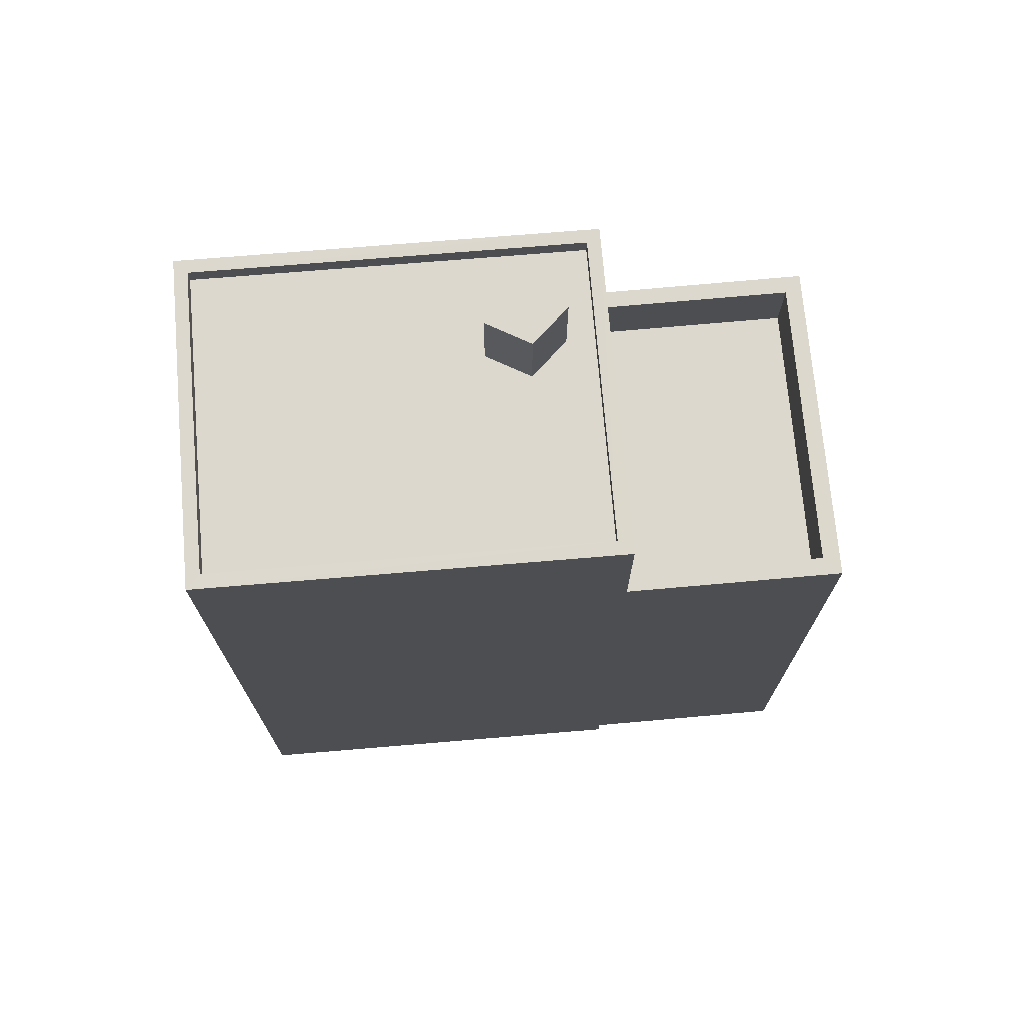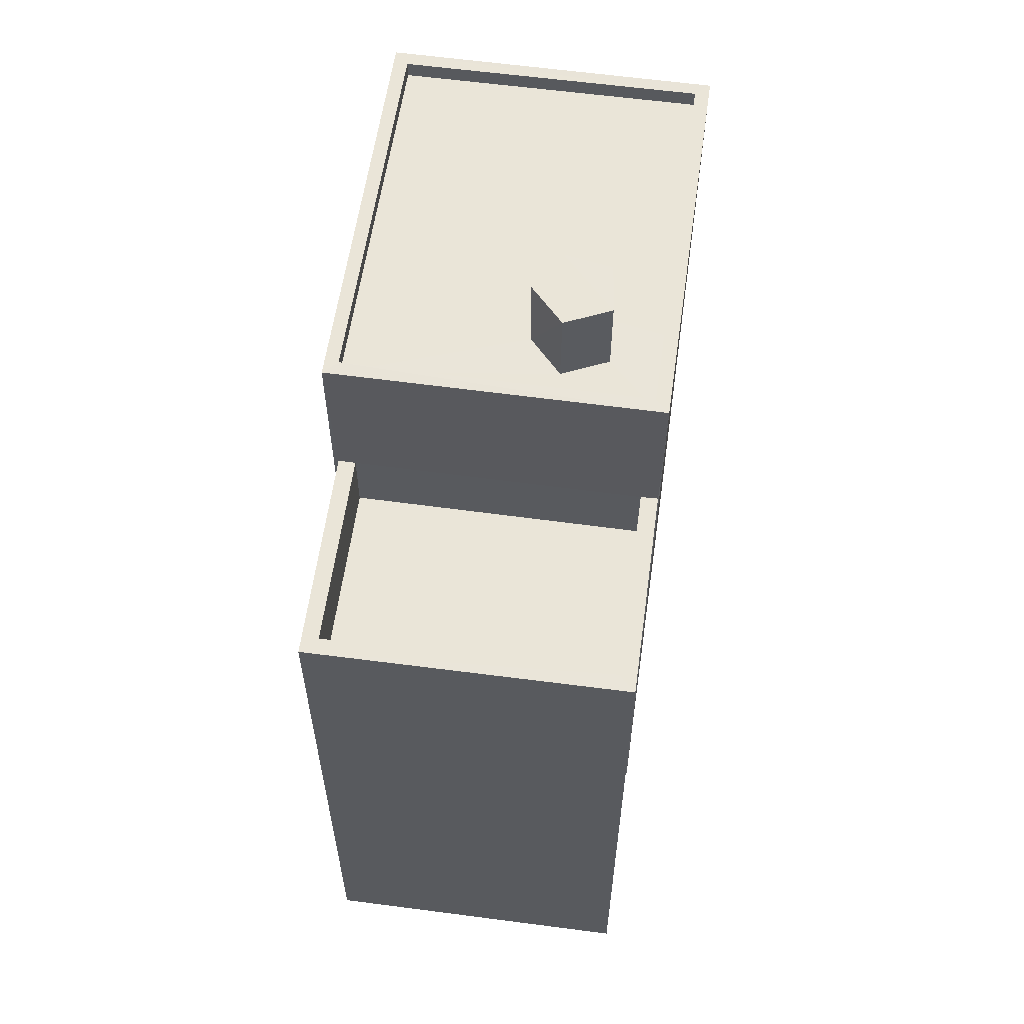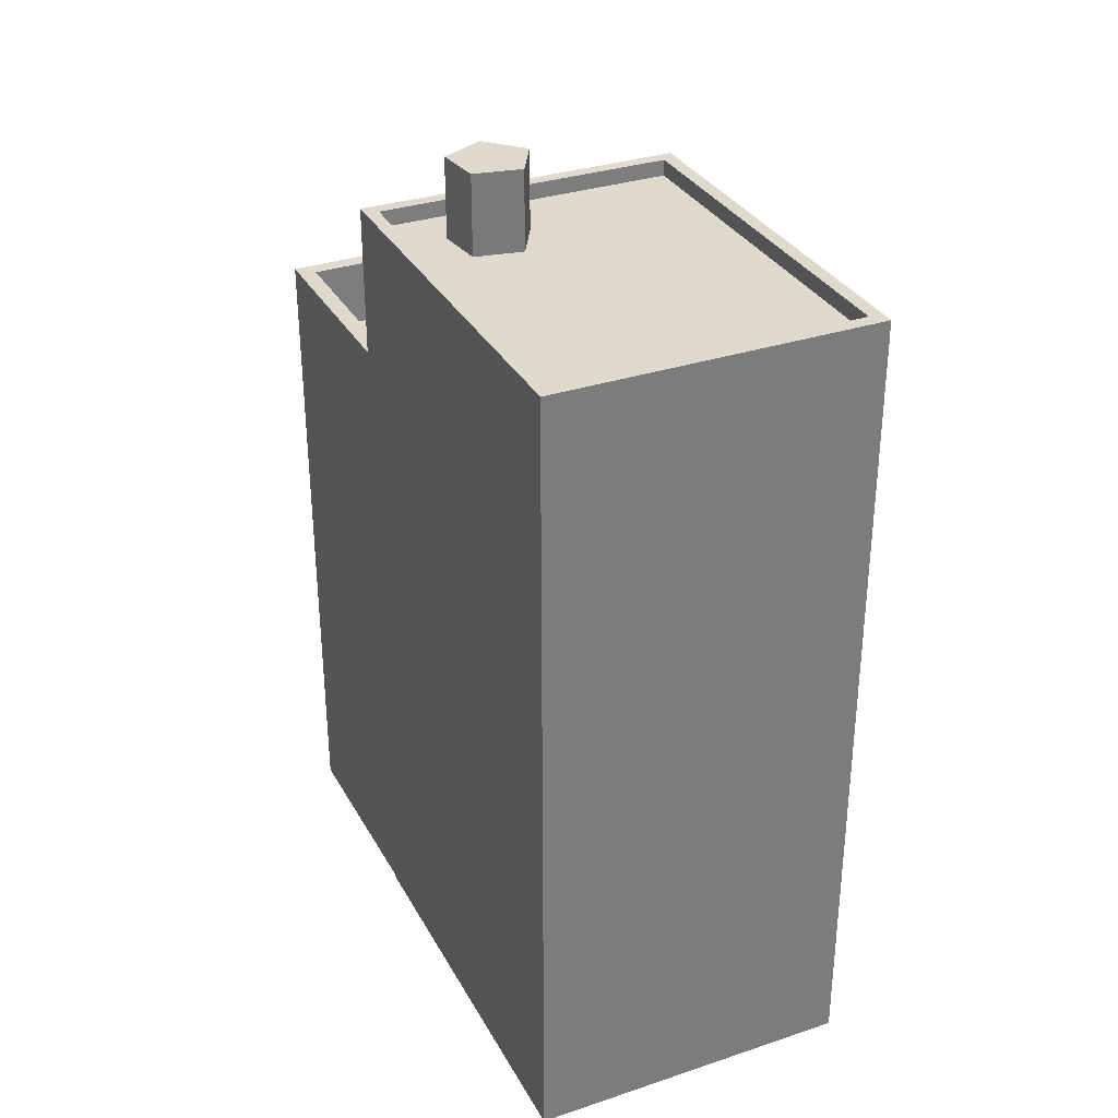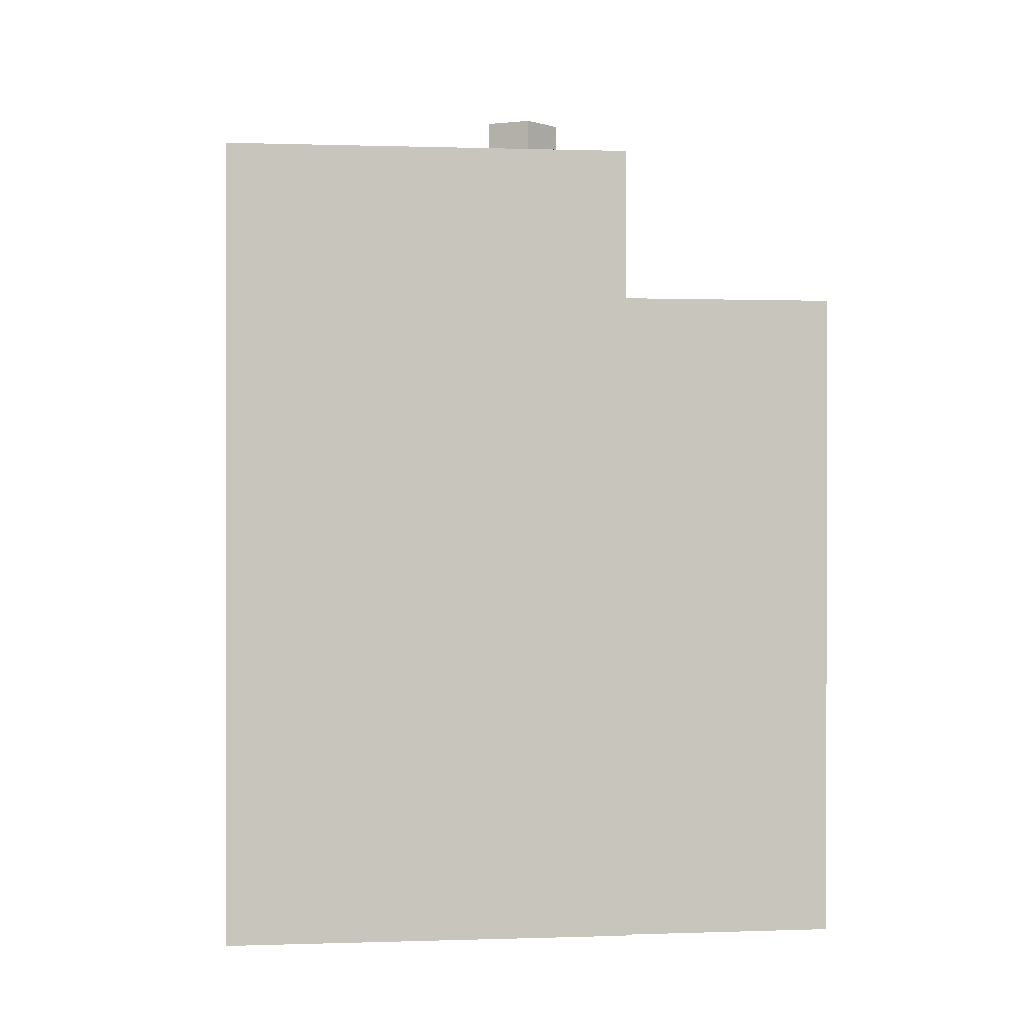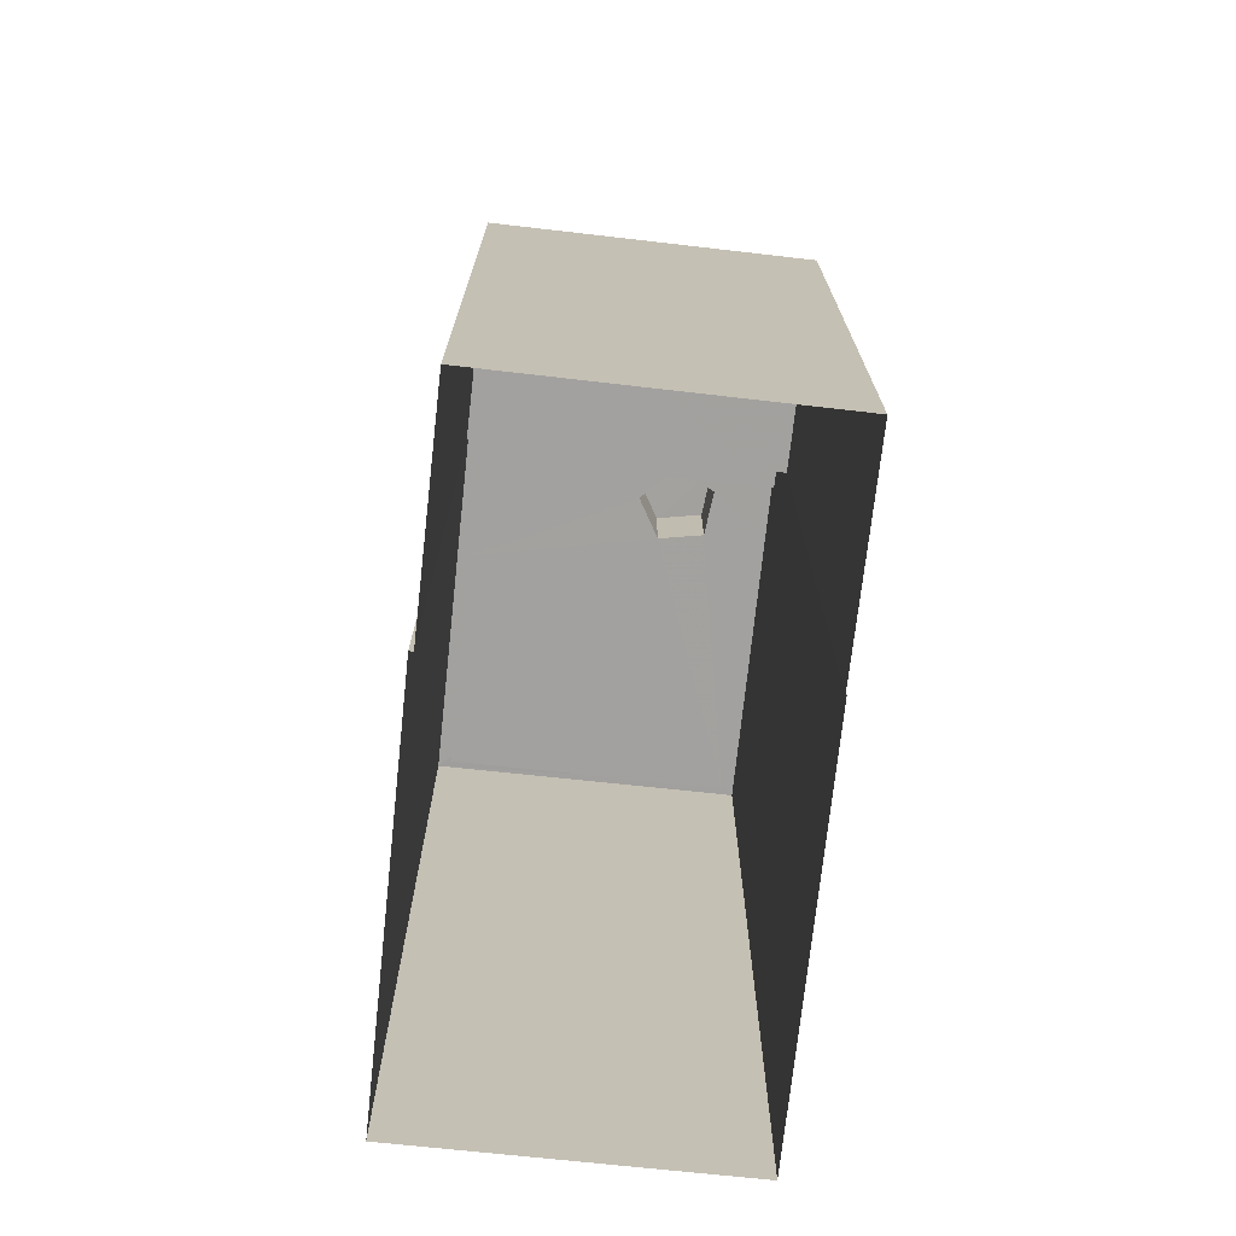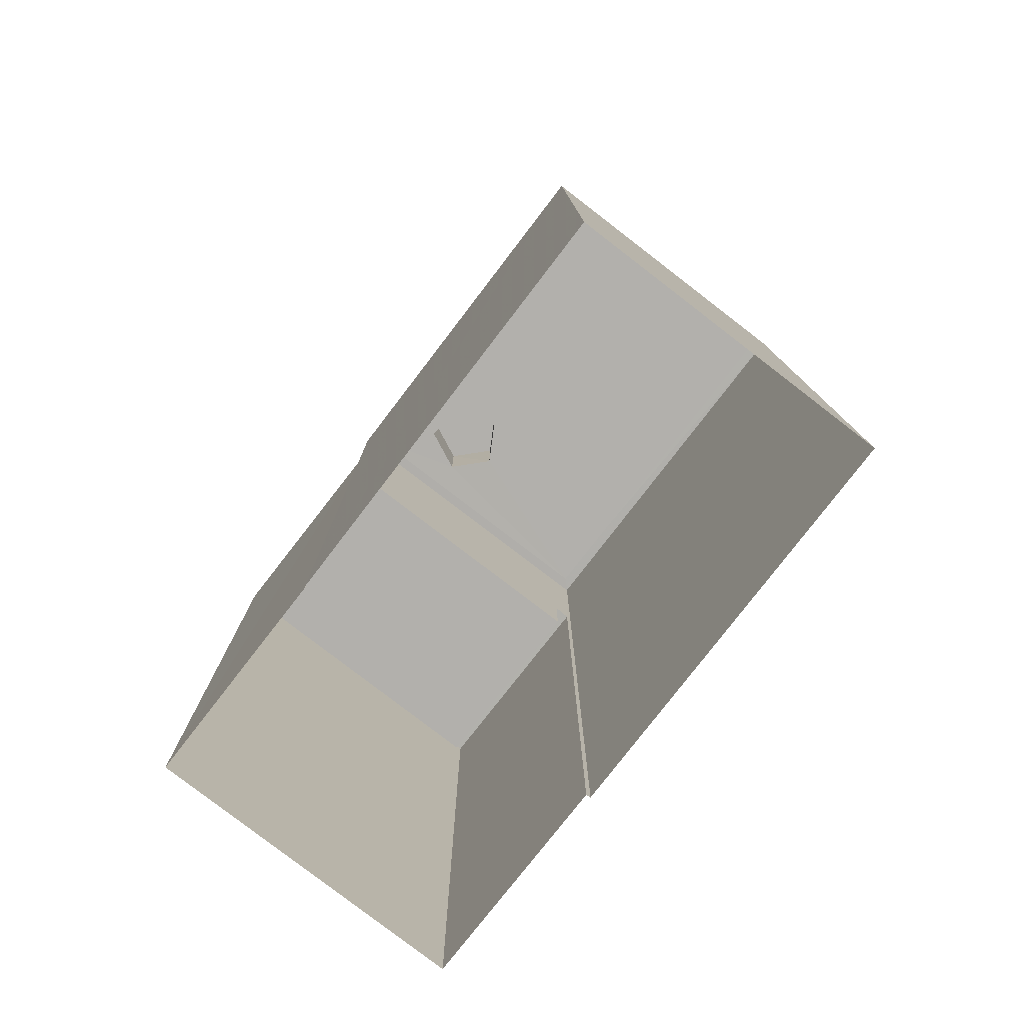
<metadata>
{"format":"obj","ext":"obj","renderer":"f3d","projection":"perspective","resolution":1024,"background":"white","views":[{"elev":72.6,"azim":-102.0,"up":"+Z"},{"elev":58.8,"azim":0.9,"up":"+Z"},{"elev":32.4,"azim":148.0,"up":"+Z"},{"elev":0.3,"azim":-104.0,"up":"+Z"},{"elev":-72.2,"azim":-13.3,"up":"+Z"},{"elev":-78.7,"azim":135.3,"up":"+Z"}]}
</metadata>
<code>
v -8.891e+04 -9.954e+04 8.309
v -8.891e+04 -9.954e+04 8.309
v -8.891e+04 -9.955e+04 8.31
v -8.891e+04 -9.955e+04 8.31
v -8.891e+04 -9.955e+04 8.31
v -8.891e+04 -9.955e+04 8.31
v -8.891e+04 -9.955e+04 8.31
v -8.891e+04 -9.955e+04 8.31
v -8.891e+04 -9.955e+04 20.47
v -8.891e+04 -9.954e+04 20.47
v -8.891e+04 -9.955e+04 20.47
v -8.891e+04 -9.954e+04 20.47
v -8.891e+04 -9.955e+04 17.2
v -8.891e+04 -9.955e+04 17.2
v -8.891e+04 -9.955e+04 17.2
v -8.891e+04 -9.955e+04 17.2
v -8.891e+04 -9.955e+04 20.47
v -8.891e+04 -9.954e+04 20.47
v -8.891e+04 -9.954e+04 20.47
v -8.891e+04 -9.955e+04 20.47
v -8.891e+04 -9.955e+04 21.43
v -8.891e+04 -9.955e+04 21.43
v -8.891e+04 -9.955e+04 21.43
v -8.891e+04 -9.955e+04 21.43
v -8.891e+04 -9.955e+04 21.43
v -8.891e+04 -9.955e+04 20.22
v -8.891e+04 -9.954e+04 20.22
v -8.891e+04 -9.954e+04 20.22
v -8.891e+04 -9.954e+04 20.22
v -8.891e+04 -9.955e+04 20.22
v -8.891e+04 -9.955e+04 20.22
v -8.891e+04 -9.955e+04 18.2
v -8.891e+04 -9.955e+04 18.2
v -8.891e+04 -9.955e+04 18.2
v -8.891e+04 -9.955e+04 18.2
v -8.891e+04 -9.955e+04 18.2
v -8.891e+04 -9.955e+04 18.2
v -8.891e+04 -9.955e+04 18.2
v -8.891e+04 -9.955e+04 18.2
v -8.891e+04 -9.955e+04 20.22
v -8.891e+04 -9.955e+04 20.22
v -8.891e+04 -9.955e+04 20.22
v -8.891e+04 -9.955e+04 20.22
v -8.891e+04 -9.955e+04 20.22
f 1 2 3
f 4 1 3
f 2 5 6
f 7 6 8
f 3 6 7
f 3 2 6
f 9 10 11
f 9 12 10
f 13 14 15
f 13 16 14
f 11 17 9
f 18 19 10
f 12 18 10
f 17 19 18
f 9 17 20
f 20 17 18
f 21 22 23
f 23 22 24
f 22 25 24
f 26 27 28
f 29 27 26
f 30 29 31
f 29 26 31
f 32 33 34
f 33 32 35
f 35 32 36
f 37 38 39
f 36 38 37
f 32 38 36
f 40 41 28
f 28 41 26
f 31 42 30
f 43 40 44
f 42 44 30
f 43 44 42
f 43 41 40
f 31 21 23
f 42 31 23
f 3 7 36
f 37 3 36
f 33 8 6
f 33 35 8
f 12 27 29
f 18 12 29
f 41 43 24
f 25 41 24
f 22 41 25
f 22 26 41
f 13 15 32
f 34 13 32
f 24 42 23
f 24 43 42
f 19 2 1
f 10 19 1
f 3 37 4
f 37 11 4
f 11 39 17
f 5 33 6
f 17 33 5
f 39 16 13
f 39 11 37
f 34 39 13
f 34 33 17
f 17 39 34
f 4 10 1
f 4 11 10
f 20 44 40
f 9 20 40
f 31 26 22
f 21 31 22
f 38 15 14
f 38 32 15
f 44 20 30
f 30 18 29
f 30 20 18
f 16 38 14
f 16 39 38
f 36 7 8
f 35 36 8
f 19 17 5
f 2 19 5
f 27 12 28
f 28 9 40
f 28 12 9

</code>
